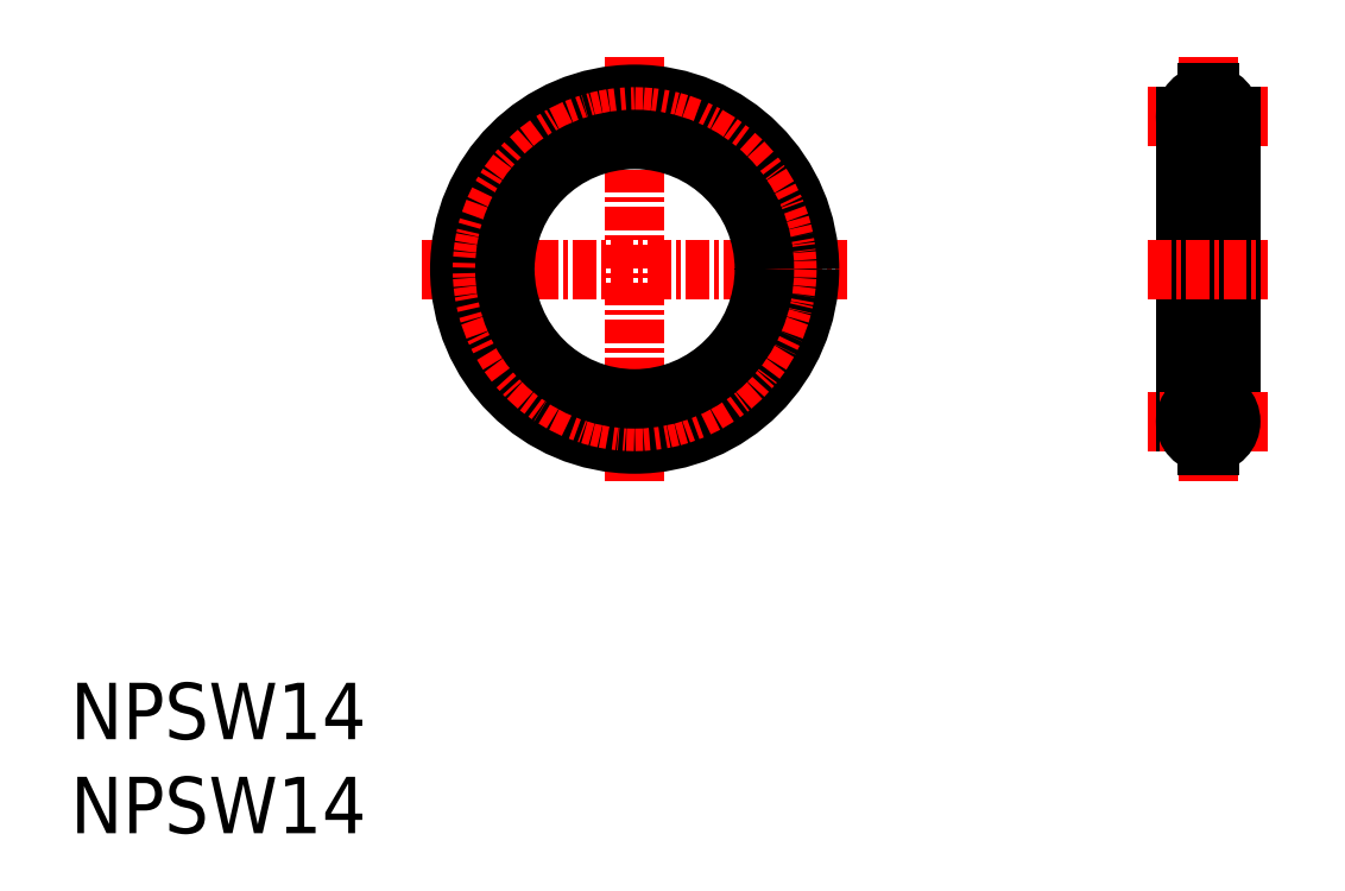
<metadata>
{"format":"dxf","ext":"dxf","renderer":"ezdxf+matplotlib","layout":"modelspace","background":"white","min_lineweight":24,"dpi":150}
</metadata>
<code>
0
SECTION
2
ENTITIES
0
INSERT
8
0
2
*U6
10
0
20
0
30
0
0
INSERT
8
0
2
*U7
10
0
20
0
30
0
0
LINE
8
CENTER
10
60.5
20
18.7
30
0
11
60.5
21
41.3
31
0
0
LINE
8
CENTER
10
63.7
20
38.1
30
0
11
57.3
21
38.1
31
0
0
LINE
8
CENTER
10
30
20
41.3
30
0
11
30
21
18.7
31
0
0
LINE
8
CENTER
10
18.7
20
30
30
0
11
41.3
21
30
31
0
0
LINE
8
0
10
59.3
20
21.9
30
0
11
59.3
21
38.1
31
0
0
LINE
8
0
10
61.7
20
21.9
30
0
11
61.7
21
38.1
31
0
0
LINE
8
CENTER
10
57.3
20
30
30
0
11
63.7
21
30
31
0
0
ARC
8
0
10
60.5
20
38.1
30
0
40
1.2
50
273.6
51
86.42
0
LINE
8
0
10
60.58
20
36.8
30
0
11
60.58
21
36.9
31
0
0
LINE
8
0
10
60.43
20
36.8
30
0
11
60.43
21
36.9
31
0
0
LINE
8
0
10
60.58
20
39.4
30
0
11
60.43
21
39.4
31
0
0
LINE
8
0
10
60.58
20
36.8
30
0
11
60.43
21
36.8
31
0
0
ARC
8
0
10
60.5
20
38.1
30
0
40
1.2
50
93.58
51
266.4
0
LINE
8
0
10
60.43
20
39.3
30
0
11
60.43
21
39.4
31
0
0
LINE
8
0
10
60.58
20
39.3
30
0
11
60.58
21
39.4
31
0
0
LINE
8
CENTER
10
63.7
20
21.9
30
0
11
57.3
21
21.9
31
0
0
LINE
8
0
10
60.58
20
20.6
30
0
11
60.43
21
20.6
31
0
0
LINE
8
0
10
60.58
20
23.2
30
0
11
60.43
21
23.2
31
0
0
ARC
8
0
10
60.5
20
21.9
30
0
40
1.2
50
273.6
51
86.42
0
ARC
8
0
10
60.5
20
21.9
30
0
40
1.2
50
93.58
51
266.4
0
LINE
8
0
10
60.58
20
20.6
30
0
11
60.58
21
20.7
31
0
0
LINE
8
0
10
60.58
20
23.1
30
0
11
60.58
21
23.2
31
0
0
LINE
8
0
10
60.43
20
20.6
30
0
11
60.43
21
20.7
31
0
0
LINE
8
0
10
60.43
20
23.1
30
0
11
60.43
21
23.2
31
0
0
CIRCLE
8
0
10
30
20
30
30
0
40
9.3
0
CIRCLE
8
CENTER
10
30
20
30
30
0
40
8.1
0
CIRCLE
8
0
10
30
20
30
30
0
40
6.9
0
ENDSEC
0
EOF

</code>
